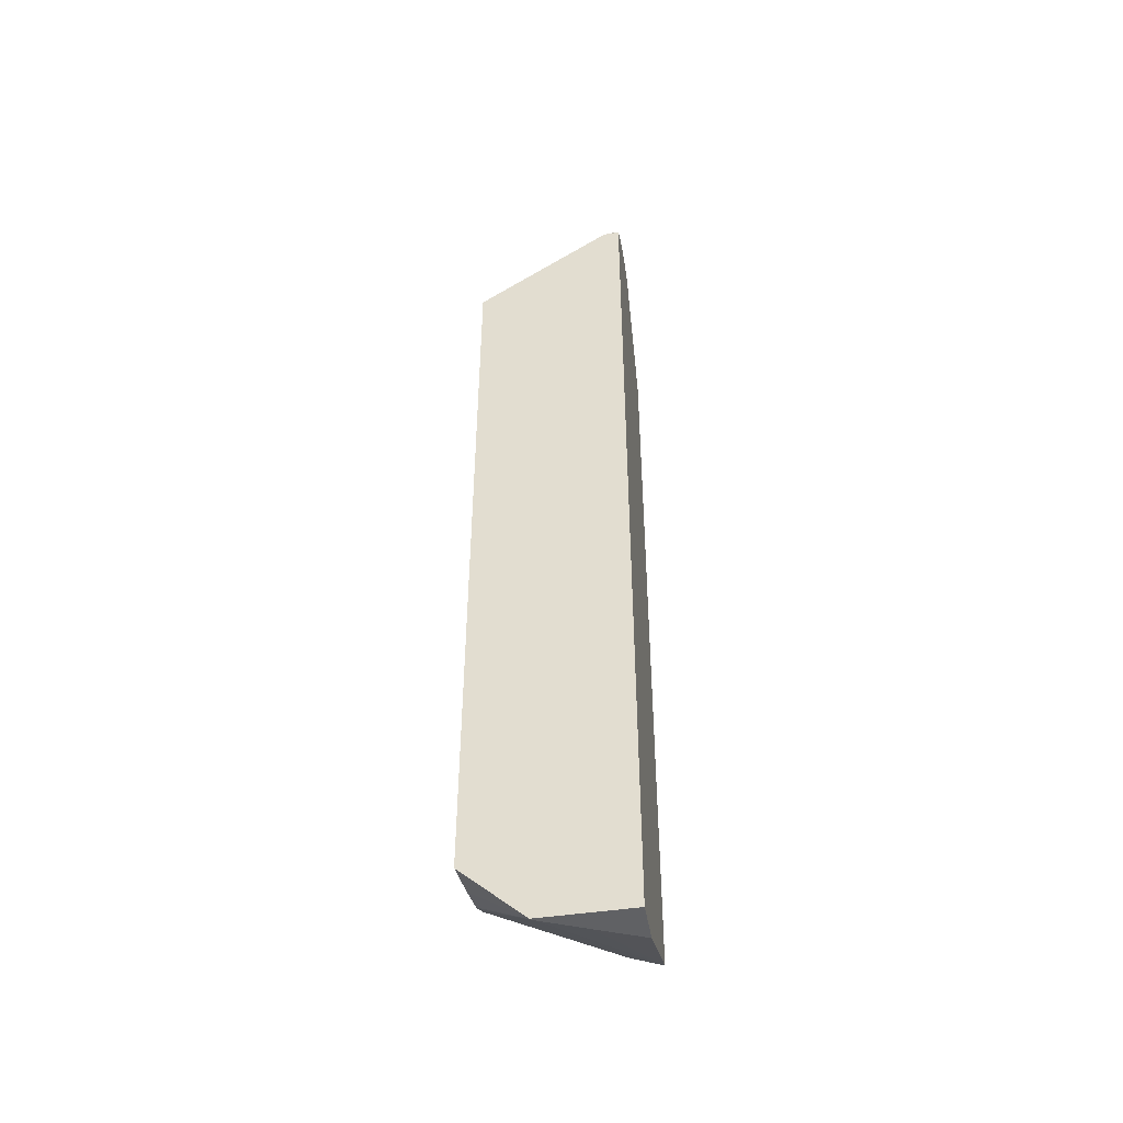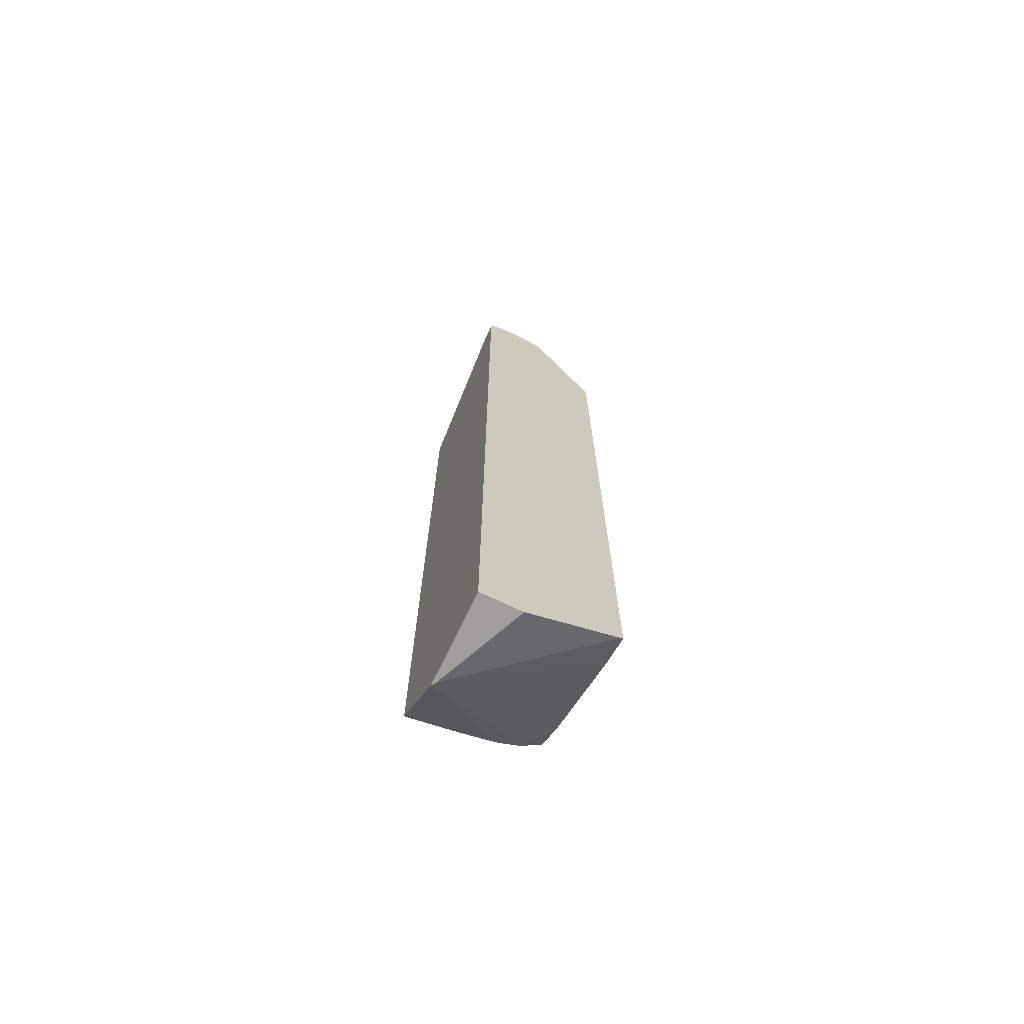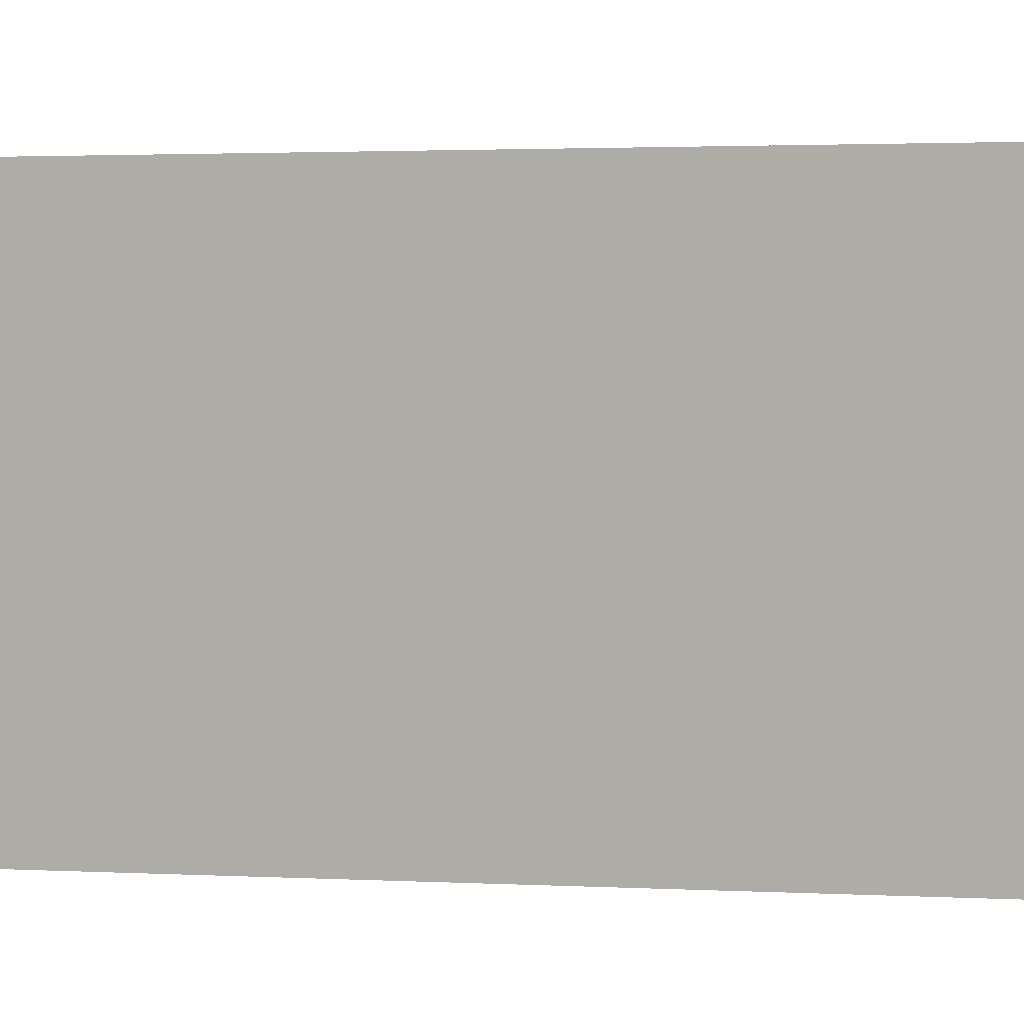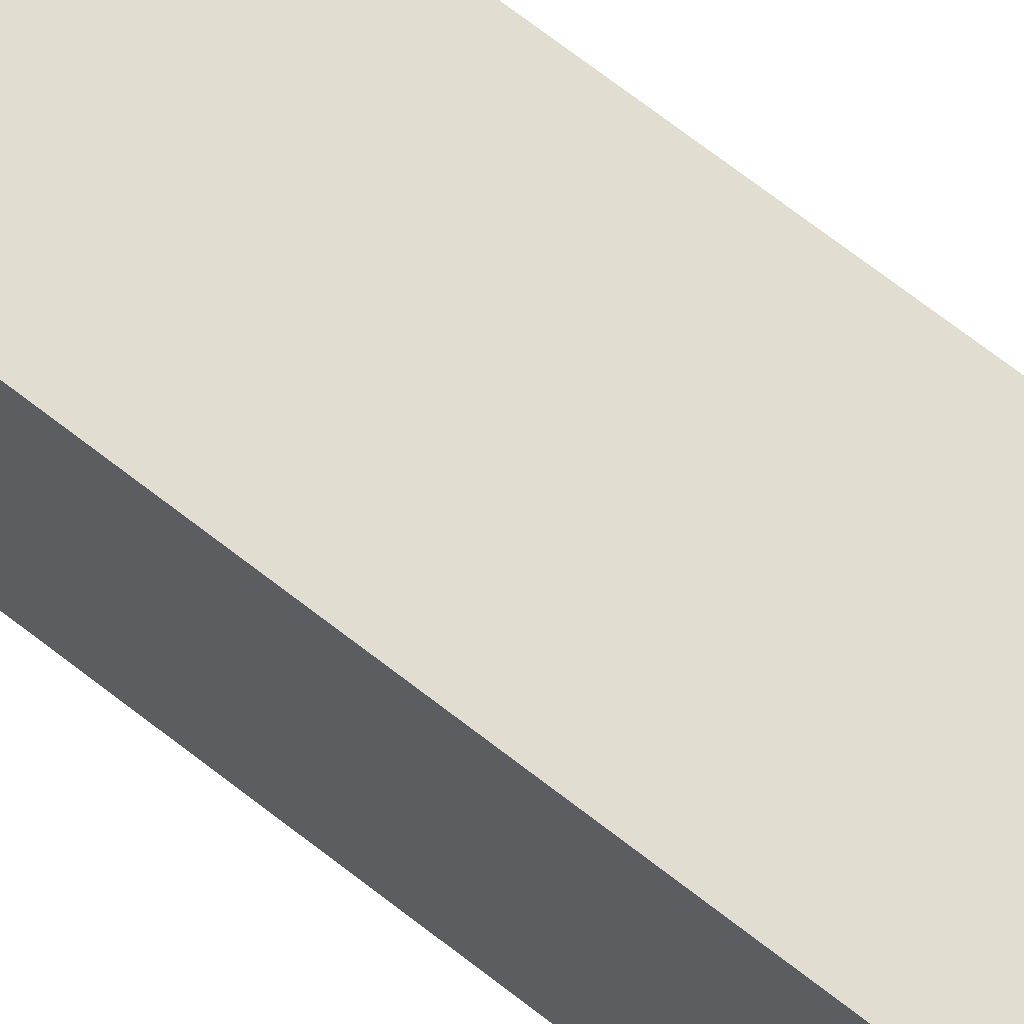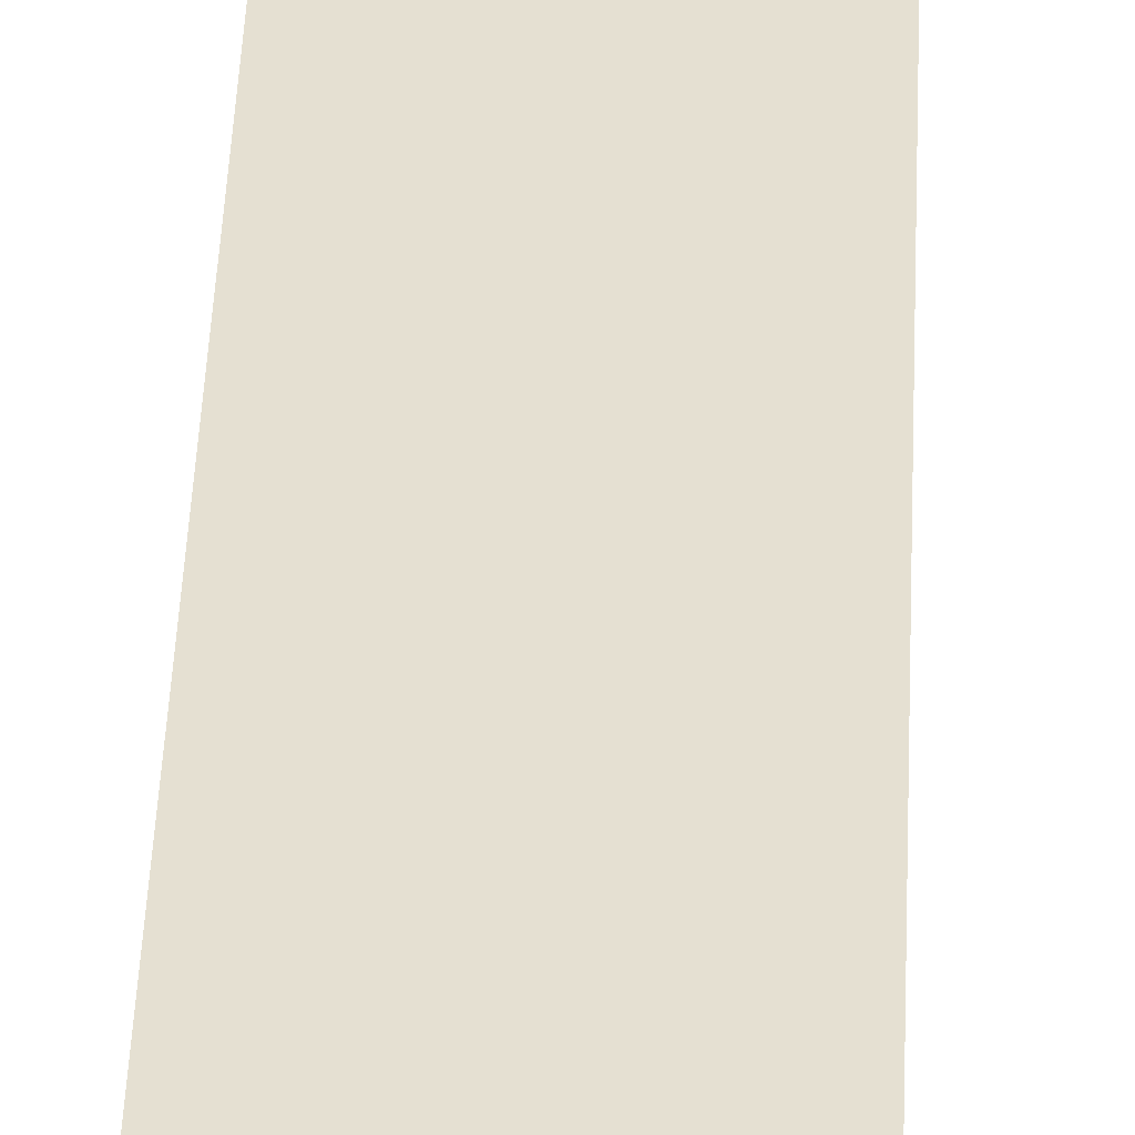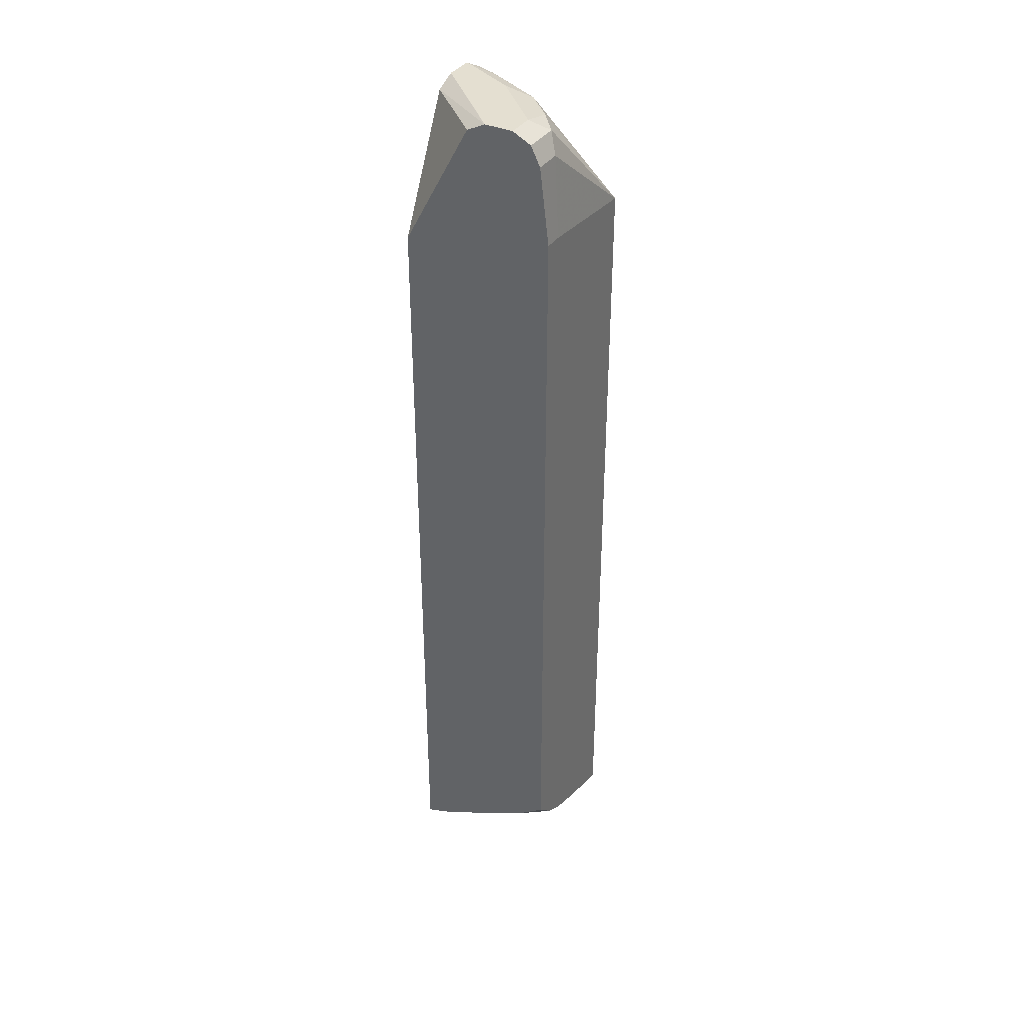
<metadata>
{"format":"obj","ext":"obj","renderer":"f3d","projection":"perspective","resolution":1024,"background":"white","views":[{"elev":-46.9,"azim":-80.4,"up":"+Z"},{"elev":-70.8,"azim":-25.4,"up":"+Z"},{"elev":0.8,"azim":117.6,"up":"+Y"},{"elev":68.5,"azim":128.2,"up":"+Y"},{"elev":37.8,"azim":2.1,"up":"+Y"},{"elev":36.6,"azim":120.0,"up":"+Z"}]}
</metadata>
<code>
v -0.3851 -0.2753 -0.3249
v -0.3851 -0.1777 -0.3249
v -0.341 -0.2753 -0.3249
v -0.3851 -0.2753 0.682
v -0.3841 -0.1782 -0.3249
v -0.3851 -0.1109 -0.2632
v -0.3328 -0.1109 -0.2495
v -0.2924 -0.1109 -0.2369
v -0.362 -0.2272 -0.3249
v -0.245 -0.2753 -0.2859
v -0.3842 -0.2753 0.6838
v -0.3851 -0.2612 0.682
v -0.2425 -0.2421 -0.2724
v -0.2425 -0.2727 -0.2839
v -0.3822 -0.1816 -0.3249
v -0.2858 -0.1109 -0.2336
v -0.2656 -0.1109 -0.2222
v -0.3851 -0.1109 0.5748
v -0.2425 -0.2753 -0.2846
v -0.3833 -0.2753 0.6858
v -0.3833 -0.2723 0.6858
v -0.3851 -0.2567 0.681
v -0.2425 -0.2221 -0.2625
v -0.2425 -0.1109 -0.1994
v -0.2425 -0.1411 -0.2217
v -0.2425 -0.1413 -0.2219
v -0.2425 -0.1616 -0.2322
v -0.3744 -0.2118 0.6656
v -0.3555 -0.1967 0.6807
v -0.3366 -0.1816 0.6883
v -0.3064 -0.1513 0.6883
v -0.2824 -0.1311 0.6858
v -0.2723 -0.121 0.6656
v -0.2623 -0.1109 0.5849
v -0.2425 -0.2753 0.5508
v -0.3631 -0.2753 0.6959
v -0.3631 -0.2723 0.6959
v -0.3669 -0.2421 0.6883
v -0.3706 -0.2269 0.6807
v -0.2425 -0.1109 0.5849
v -0.3328 -0.2118 0.6959
v -0.2723 -0.1513 0.6959
v -0.2425 -0.1311 0.6858
v -0.2425 -0.121 0.6656
v -0.2425 -0.2019 0.6858
v -0.3107 -0.2753 0.6862
v -0.3328 -0.2753 0.6959
v -0.2425 -0.1513 0.6959
v -0.2425 -0.182 0.6958
v -0.2425 -0.1816 0.6959
f 21 38 22
f 18 29 30
f 21 37 38
f 20 37 21
f 20 36 37
f 18 33 34
f 18 32 33
f 18 31 32
f 18 30 31
f 18 28 29
f 13 17 23
f 17 27 23
f 17 26 27
f 17 25 26
f 17 24 25
f 22 38 30
f 13 19 14
f 13 35 19
f 13 45 35
f 13 49 45
f 13 50 49
f 18 22 28
f 22 30 29
f 31 42 32
f 22 39 28
f 13 48 50
f 47 49 50
f 46 49 47
f 45 49 46
f 37 41 38
f 36 41 37
f 36 42 41
f 36 48 42
f 36 50 48
f 36 47 50
f 35 45 46
f 33 40 34
f 33 44 40
f 32 44 33
f 32 43 44
f 32 48 43
f 32 42 48
f 31 41 42
f 30 41 31
f 30 38 41
f 28 39 29
f 22 29 39
f 13 43 48
f 6 16 8
f 13 40 44
f 2 8 5
f 2 7 8
f 2 6 7
f 1 6 2
f 1 18 6
f 1 22 18
f 1 12 22
f 1 4 12
f 1 11 4
f 1 20 11
f 1 36 20
f 1 47 36
f 13 44 43
f 1 35 46
f 1 19 35
f 1 10 19
f 1 3 10
f 1 9 3
f 1 15 9
f 1 5 15
f 1 2 5
f 3 9 10
f 4 11 12
f 1 46 47
f 5 14 10
f 5 13 14
f 13 24 40
f 13 25 24
f 13 26 25
f 13 27 26
f 12 21 22
f 11 21 12
f 11 20 21
f 10 14 19
f 9 15 10
f 13 23 27
f 6 17 16
f 6 24 17
f 6 40 24
f 6 34 40
f 6 18 34
f 5 17 13
f 5 16 17
f 5 8 16
f 6 8 7
f 5 10 15

</code>
